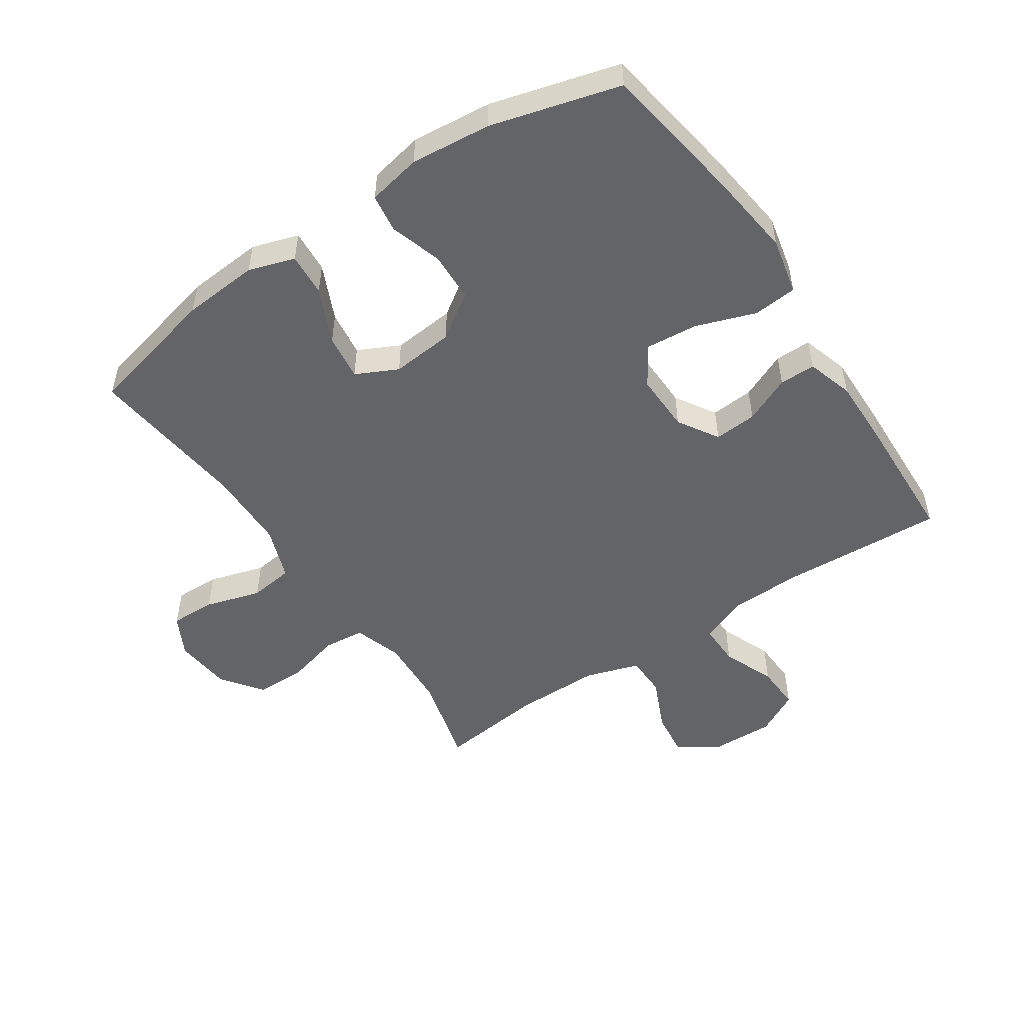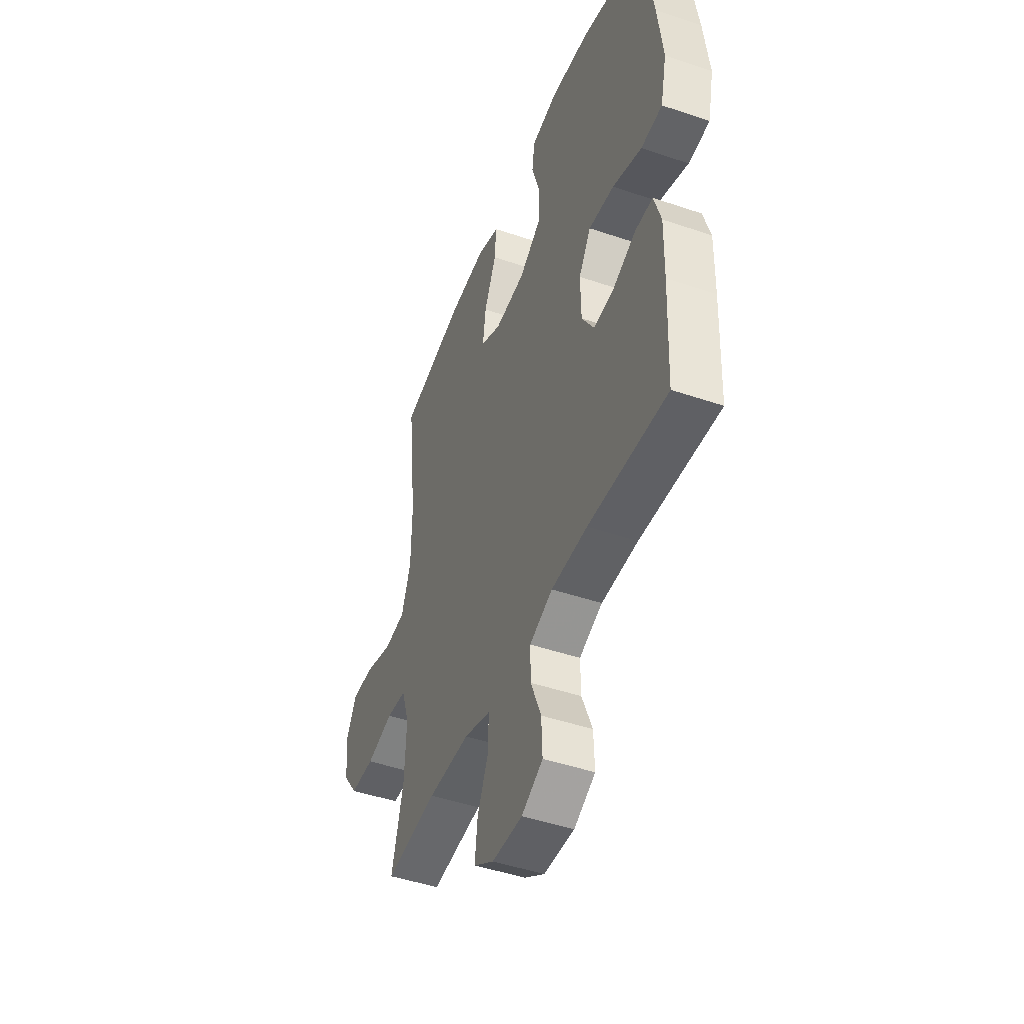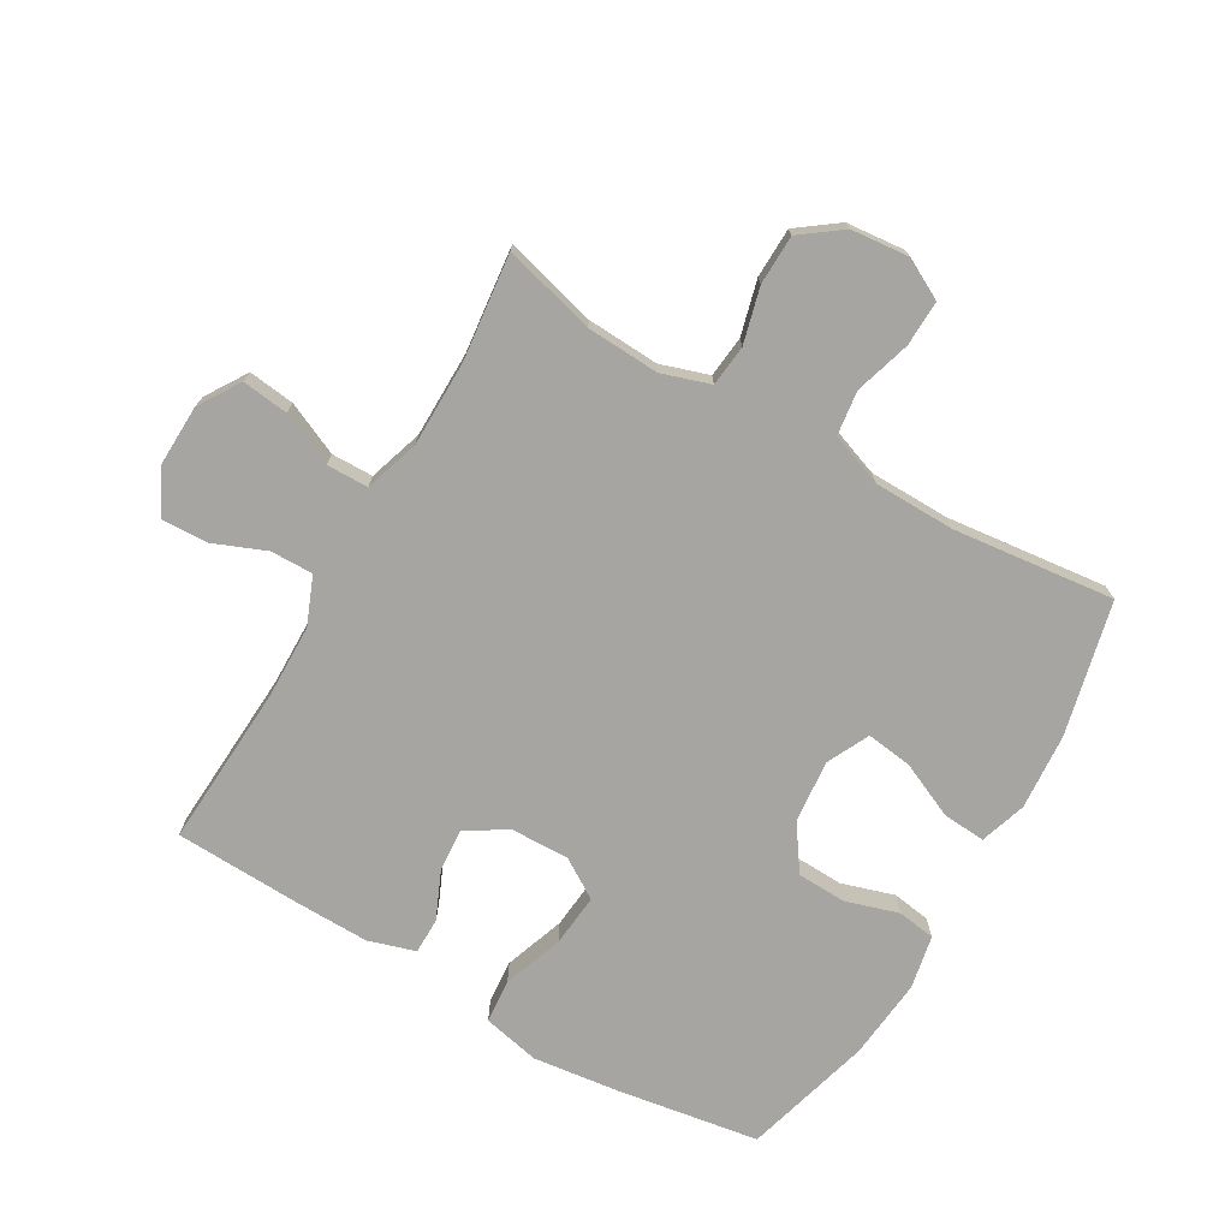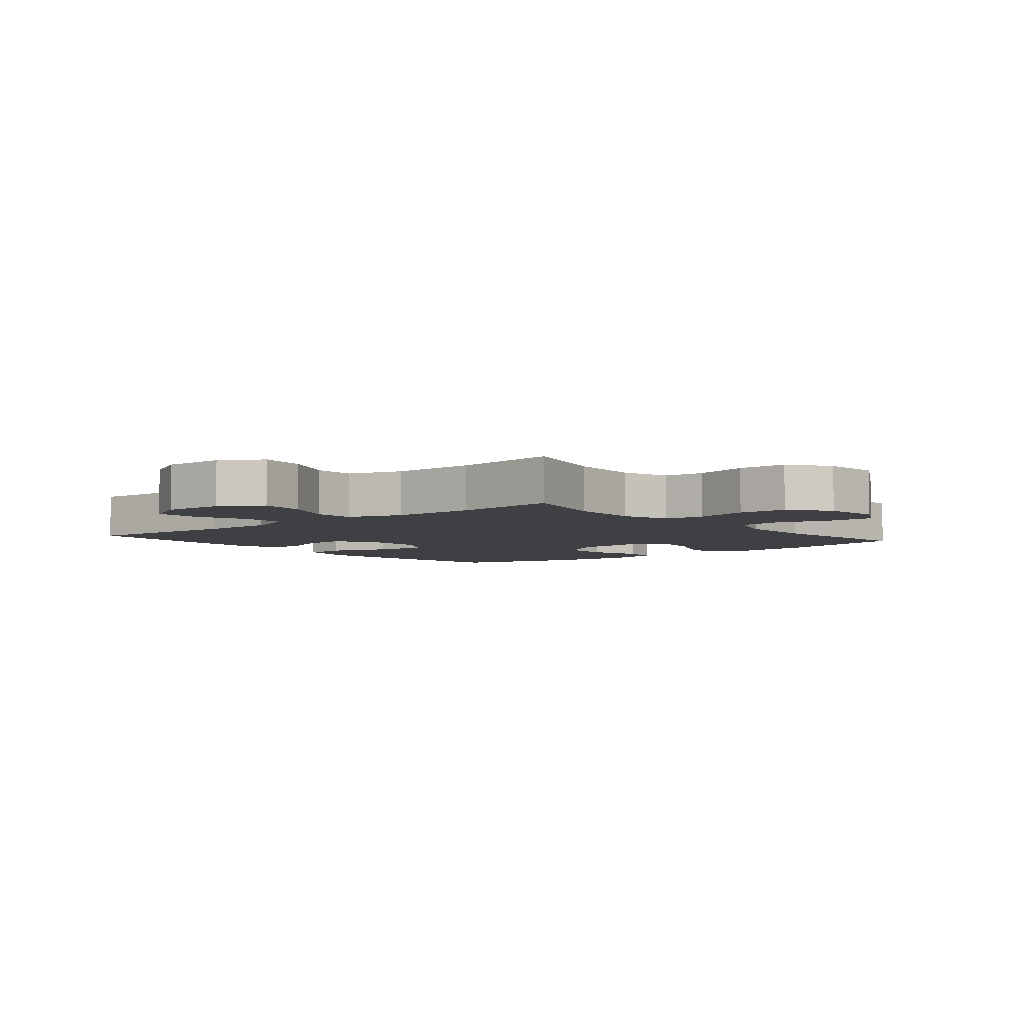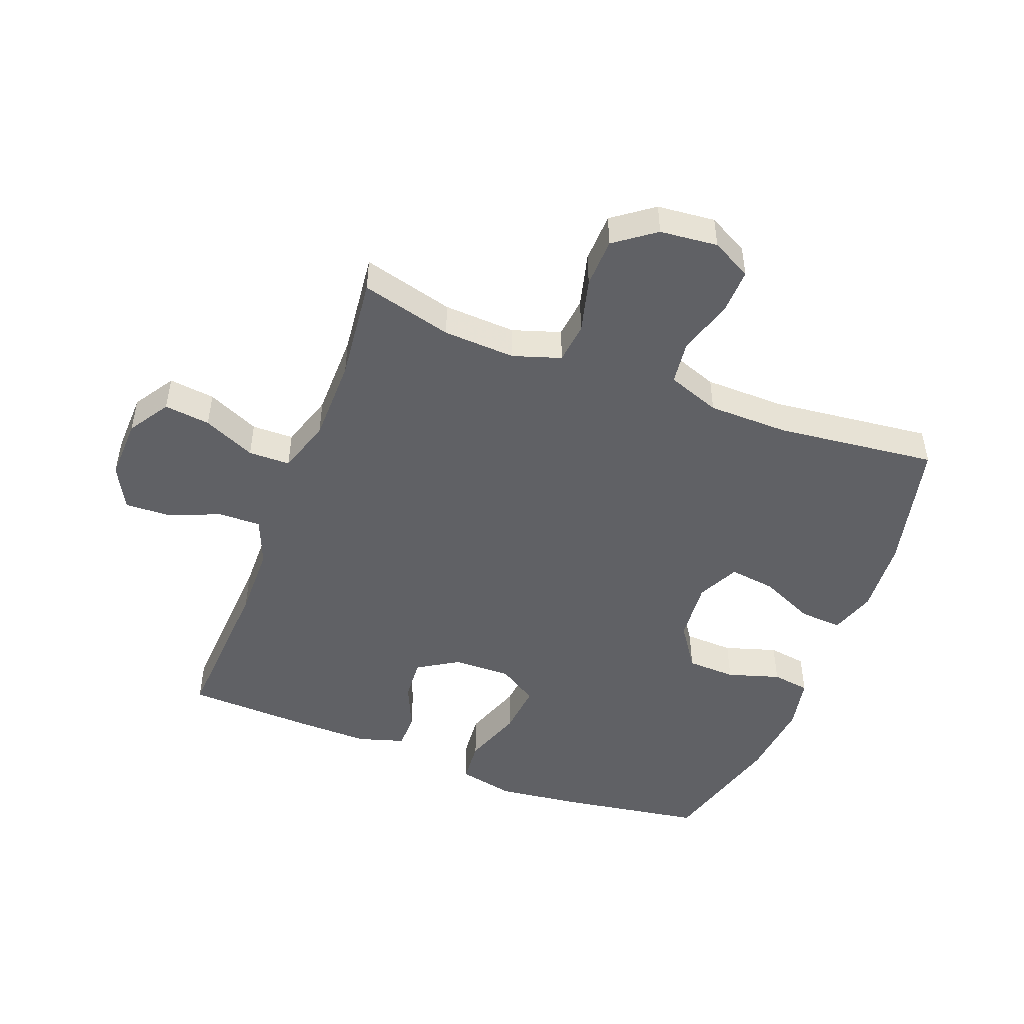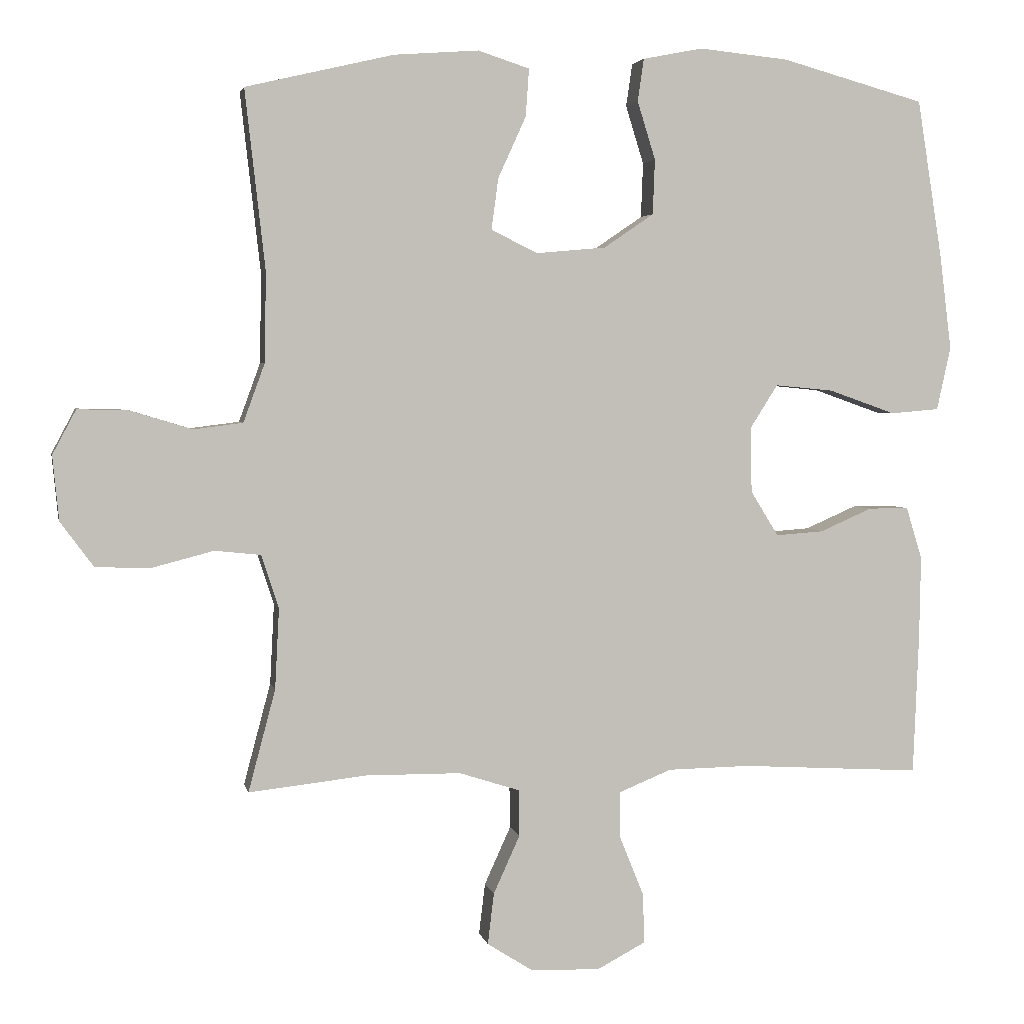
<metadata>
{"format":"obj","ext":"obj","renderer":"f3d","projection":"perspective","resolution":1024,"background":"white","views":[{"elev":-51.3,"azim":34.0,"up":"+Y"},{"elev":-46.2,"azim":68.7,"up":"+Z"},{"elev":-73.6,"azim":-120.1,"up":"+Y"},{"elev":-5.0,"azim":-140.2,"up":"+Y"},{"elev":-48.3,"azim":-110.9,"up":"+Y"},{"elev":3.3,"azim":-11.3,"up":"+Z"}]}
</metadata>
<code>
v 0.5 0.07 0.5
v 0.536 0.07 0.273
v 0.553 0.07 0.135
v 0.533 0.07 0.044
v 0.463 0.07 0.038
v 0.367 0.07 0.072
v 0.283 0.07 0.08
v 0.243 0.07 0.017
v 0.245 0.07 -0.077
v 0.285 0.07 -0.142
v 0.354 0.07 -0.137
v 0.429 0.07 -0.104
v 0.487 0.07 -0.104
v 0.51 0.07 -0.179
v 0.508 0.07 -0.297
v 0.5 0.07 -0.5
v 0.241 0.07 -0.485
v 0.122 0.07 -0.487
v 0.046 0.07 -0.518
v 0.047 0.07 -0.586
v 0.081 0.07 -0.67
v 0.084 0.07 -0.743
v 0.014 0.07 -0.78
v -0.086 0.07 -0.777
v -0.152 0.07 -0.735
v -0.143 0.07 -0.661
v -0.105 0.07 -0.577
v -0.106 0.07 -0.51
v -0.193 0.07 -0.482
v -0.33 0.07 -0.481
v -0.5 0.07 -0.5
v -0.461 0.07 -0.353
v -0.455 0.07 -0.237
v -0.48 0.07 -0.16
v -0.546 0.07 -0.153
v -0.634 0.07 -0.176
v -0.714 0.07 -0.174
v -0.762 0.07 -0.109
v -0.771 0.07 -0.016
v -0.737 0.07 0.048
v -0.664 0.07 0.046
v -0.575 0.07 0.019
v -0.504 0.07 0.028
v -0.473 0.07 0.113
v -0.471 0.07 0.242
v -0.5 0.07 0.5
v -0.287 0.07 0.55
v -0.165 0.07 0.559
v -0.091 0.07 0.535
v -0.096 0.07 0.466
v -0.136 0.07 0.378
v -0.146 0.07 0.304
v -0.079 0.07 0.271
v 0.021 0.07 0.28
v 0.093 0.07 0.329
v 0.096 0.07 0.408
v 0.07 0.07 0.492
v 0.079 0.07 0.553
v 0.165 0.07 0.57
v 0.294 0.07 0.557
v 0.5 0 0.5
v 0.536 0 0.273
v 0.553 0 0.135
v 0.533 0 0.044
v 0.463 0 0.038
v 0.367 0 0.072
v 0.283 0 0.08
v 0.243 0 0.017
v 0.245 0 -0.077
v 0.285 0 -0.142
v 0.354 0 -0.137
v 0.429 0 -0.104
v 0.487 0 -0.104
v 0.51 0 -0.179
v 0.508 0 -0.297
v 0.5 0 -0.5
v 0.241 0 -0.485
v 0.122 0 -0.487
v 0.046 0 -0.518
v 0.047 0 -0.586
v 0.081 0 -0.67
v 0.084 0 -0.743
v 0.014 0 -0.78
v -0.086 0 -0.777
v -0.152 0 -0.735
v -0.143 0 -0.661
v -0.105 0 -0.577
v -0.106 0 -0.51
v -0.193 0 -0.482
v -0.33 0 -0.481
v -0.5 0 -0.5
v -0.461 0 -0.353
v -0.455 0 -0.237
v -0.48 0 -0.16
v -0.546 0 -0.153
v -0.634 0 -0.176
v -0.714 0 -0.174
v -0.762 0 -0.109
v -0.771 0 -0.016
v -0.737 0 0.048
v -0.664 0 0.046
v -0.575 0 0.019
v -0.504 0 0.028
v -0.473 0 0.113
v -0.471 0 0.242
v -0.5 0 0.5
v -0.287 0 0.55
v -0.165 0 0.559
v -0.091 0 0.535
v -0.096 0 0.466
v -0.136 0 0.378
v -0.146 0 0.304
v -0.079 0 0.271
v 0.021 0 0.28
v 0.093 0 0.329
v 0.096 0 0.408
v 0.07 0 0.492
v 0.079 0 0.553
v 0.165 0 0.57
v 0.294 0 0.557
f 4 5 6
f 3 4 6
f 2 3 6
f 1 2 6
f 60 1 6
f 59 60 6
f 58 59 6
f 57 58 6
f 56 57 6
f 55 56 6 7
f 54 55 7 8
f 53 54 8 9
f 52 53 9 10
f 49 50 51
f 48 49 51
f 47 48 51
f 46 47 51
f 45 46 51
f 44 45 51 52
f 43 44 52 10
f 40 41 42
f 39 40 42
f 38 39 42
f 37 38 42
f 36 37 42
f 35 36 42
f 42 43 10
f 35 42 10
f 34 35 10
f 30 31 32
f 29 30 32 33
f 33 34 10
f 29 33 10
f 28 29 10
f 25 26 27
f 24 25 27
f 23 24 27
f 22 23 27
f 21 22 27
f 20 21 27
f 19 20 27 28
f 15 16 17
f 14 15 17
f 13 14 17
f 12 13 17
f 11 12 17
f 11 17 18
f 18 19 28
f 11 18 28
f 10 11 28
f 66 65 64
f 66 64 63
f 66 63 62
f 66 62 61
f 66 61 120
f 66 120 119
f 66 119 118
f 66 118 117
f 66 117 116
f 67 66 116 115
f 68 67 115 114
f 69 68 114 113
f 70 69 113 112
f 111 110 109
f 111 109 108
f 111 108 107
f 111 107 106
f 111 106 105
f 112 111 105 104
f 70 112 104 103
f 102 101 100
f 102 100 99
f 102 99 98
f 102 98 97
f 102 97 96
f 102 96 95
f 70 103 102
f 70 102 95
f 70 95 94
f 92 91 90
f 93 92 90 89
f 70 94 93
f 70 93 89
f 70 89 88
f 87 86 85
f 87 85 84
f 87 84 83
f 87 83 82
f 87 82 81
f 87 81 80
f 88 87 80 79
f 77 76 75
f 77 75 74
f 77 74 73
f 77 73 72
f 77 72 71
f 78 77 71
f 88 79 78
f 88 78 71
f 88 71 70
f 1 61 62 2
f 2 62 63 3
f 3 63 64 4
f 4 64 65 5
f 5 65 66 6
f 6 66 67 7
f 7 67 68 8
f 8 68 69 9
f 9 69 70 10
f 10 70 71 11
f 11 71 72 12
f 12 72 73 13
f 13 73 74 14
f 14 74 75 15
f 15 75 76 16
f 16 76 77 17
f 17 77 78 18
f 18 78 79 19
f 19 79 80 20
f 20 80 81 21
f 21 81 82 22
f 22 82 83 23
f 23 83 84 24
f 24 84 85 25
f 25 85 86 26
f 26 86 87 27
f 27 87 88 28
f 28 88 89 29
f 29 89 90 30
f 30 90 91 31
f 31 91 92 32
f 32 92 93 33
f 33 93 94 34
f 34 94 95 35
f 35 95 96 36
f 36 96 97 37
f 37 97 98 38
f 38 98 99 39
f 39 99 100 40
f 40 100 101 41
f 41 101 102 42
f 42 102 103 43
f 43 103 104 44
f 44 104 105 45
f 45 105 106 46
f 46 106 107 47
f 47 107 108 48
f 48 108 109 49
f 49 109 110 50
f 50 110 111 51
f 51 111 112 52
f 52 112 113 53
f 53 113 114 54
f 54 114 115 55
f 55 115 116 56
f 56 116 117 57
f 57 117 118 58
f 58 118 119 59
f 59 119 120 60
f 60 120 61 1

</code>
